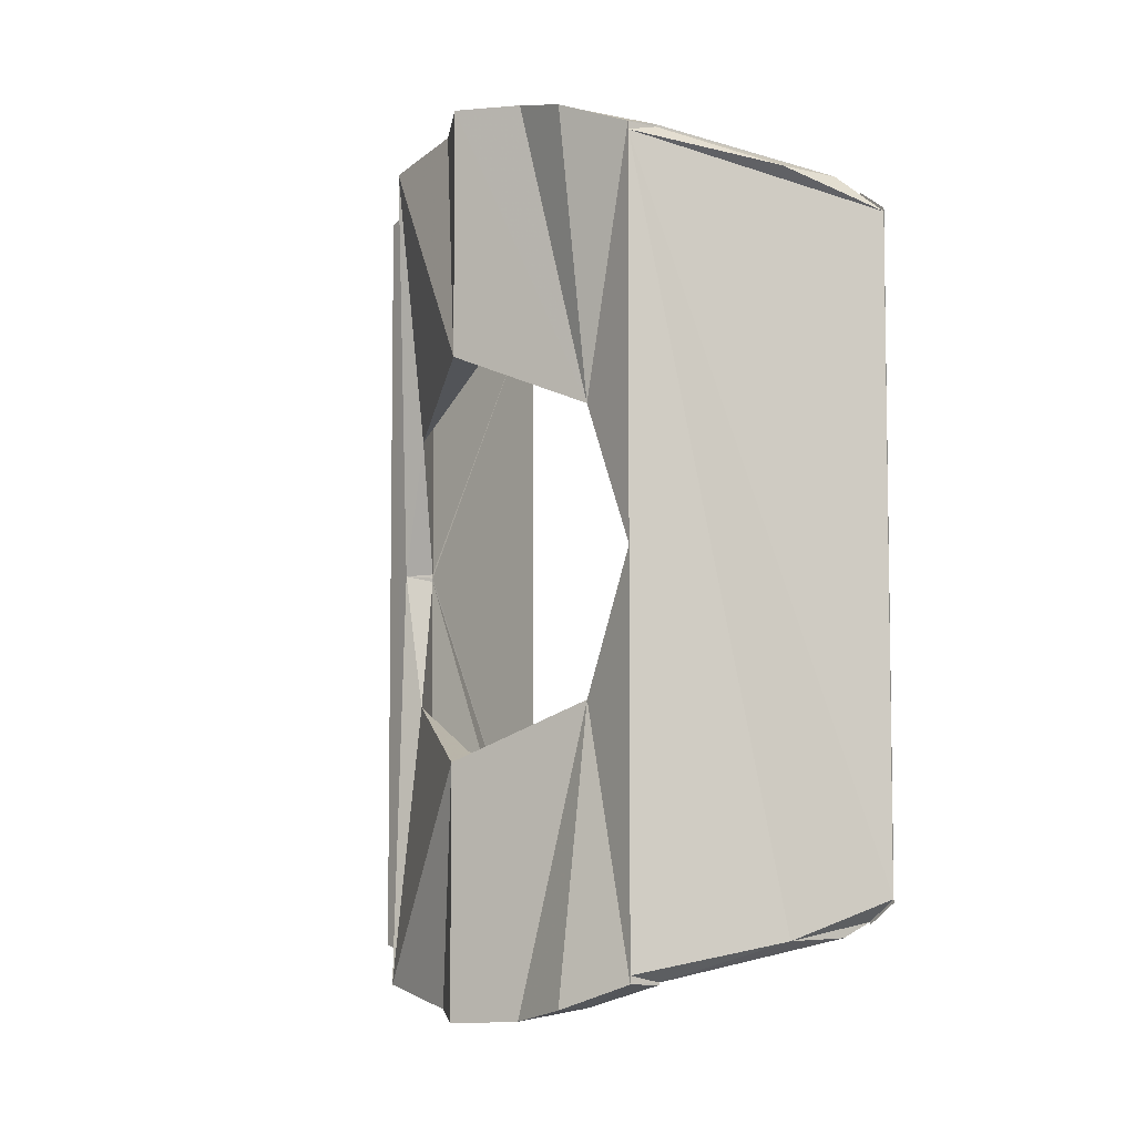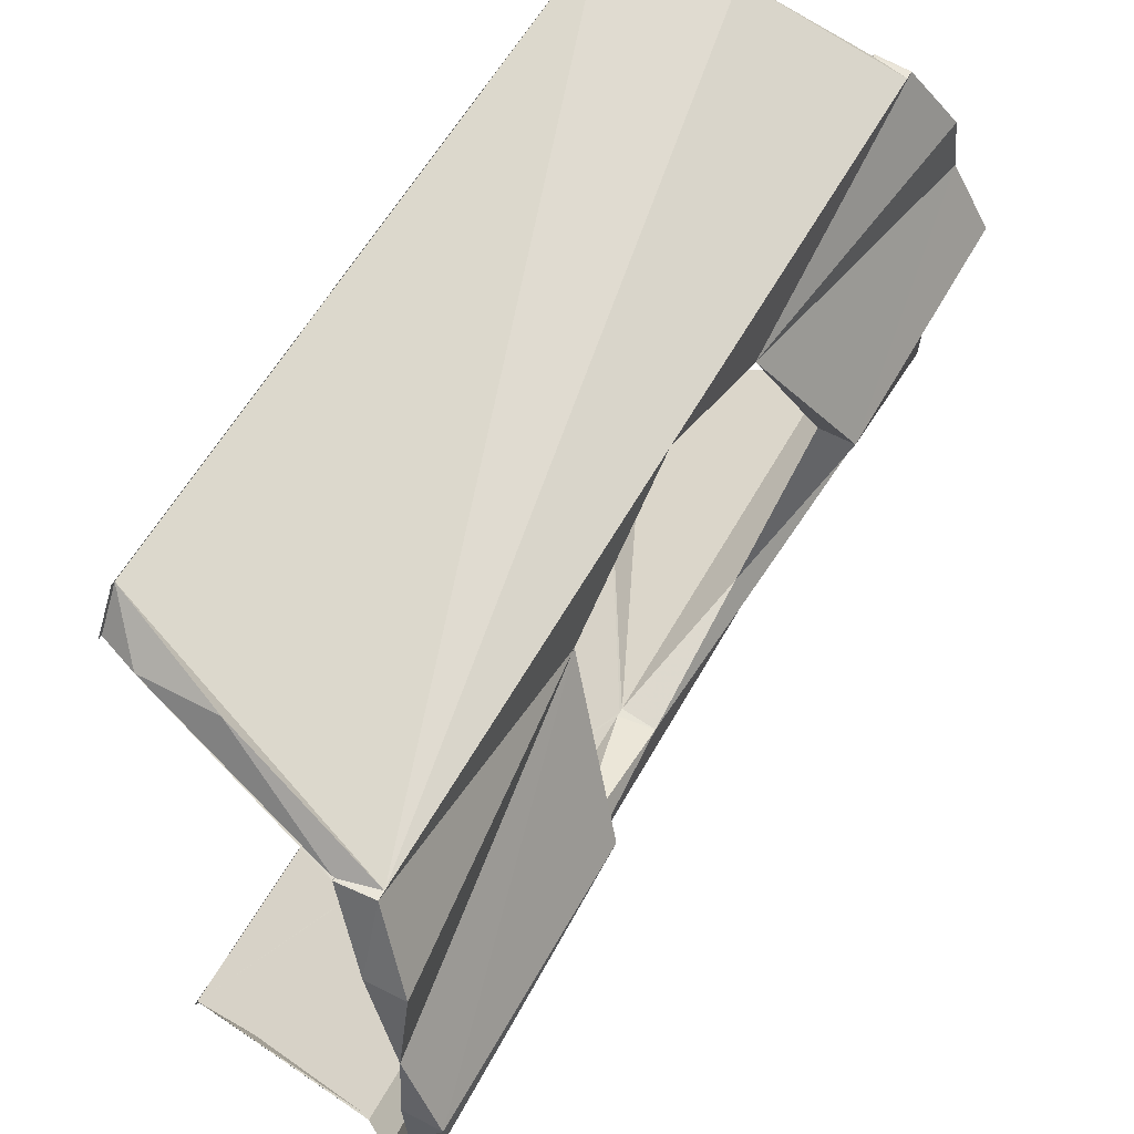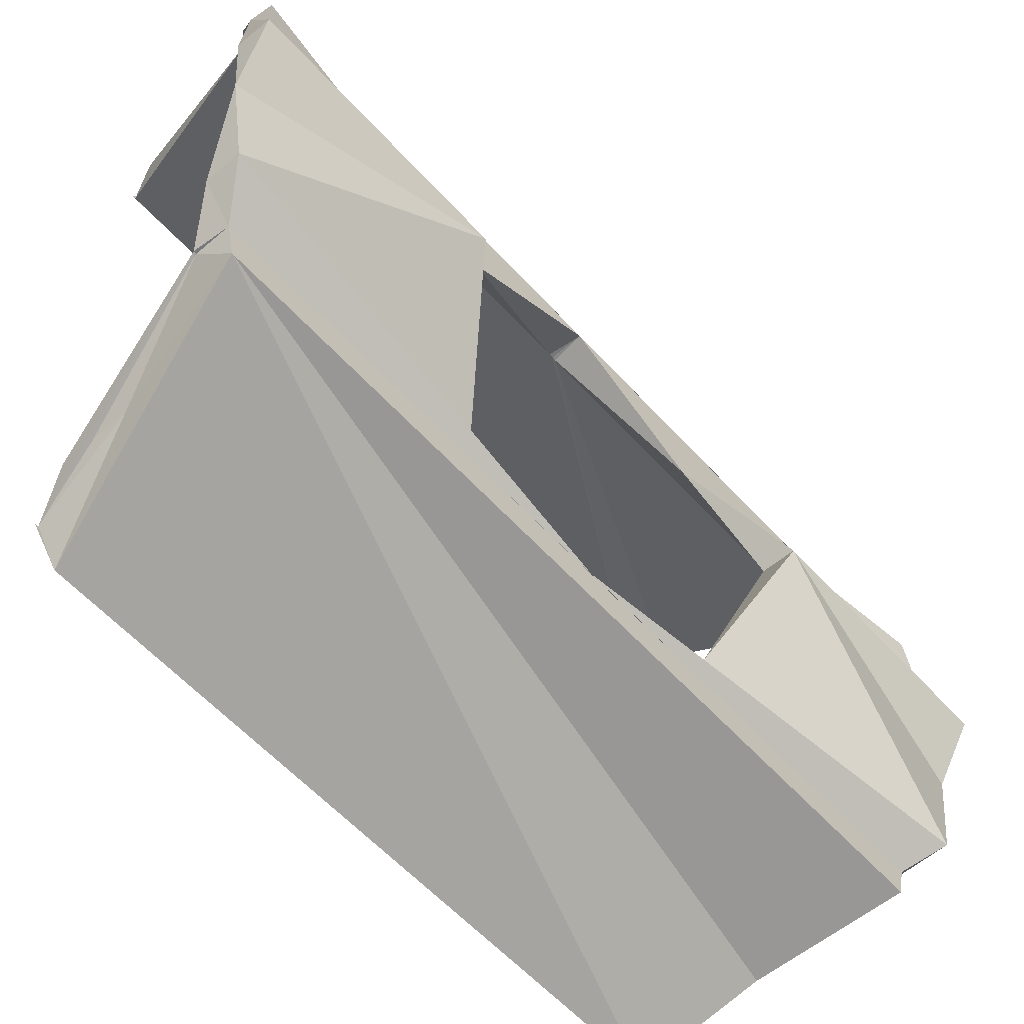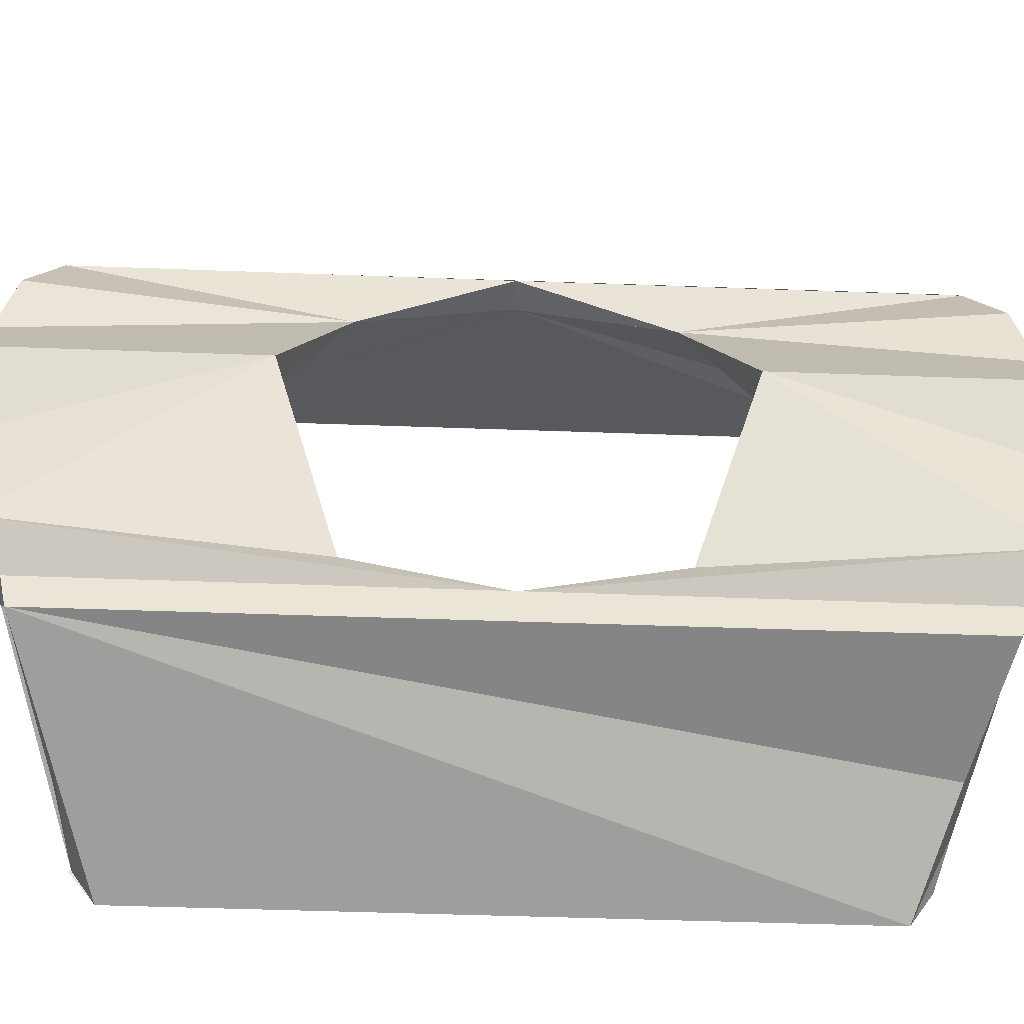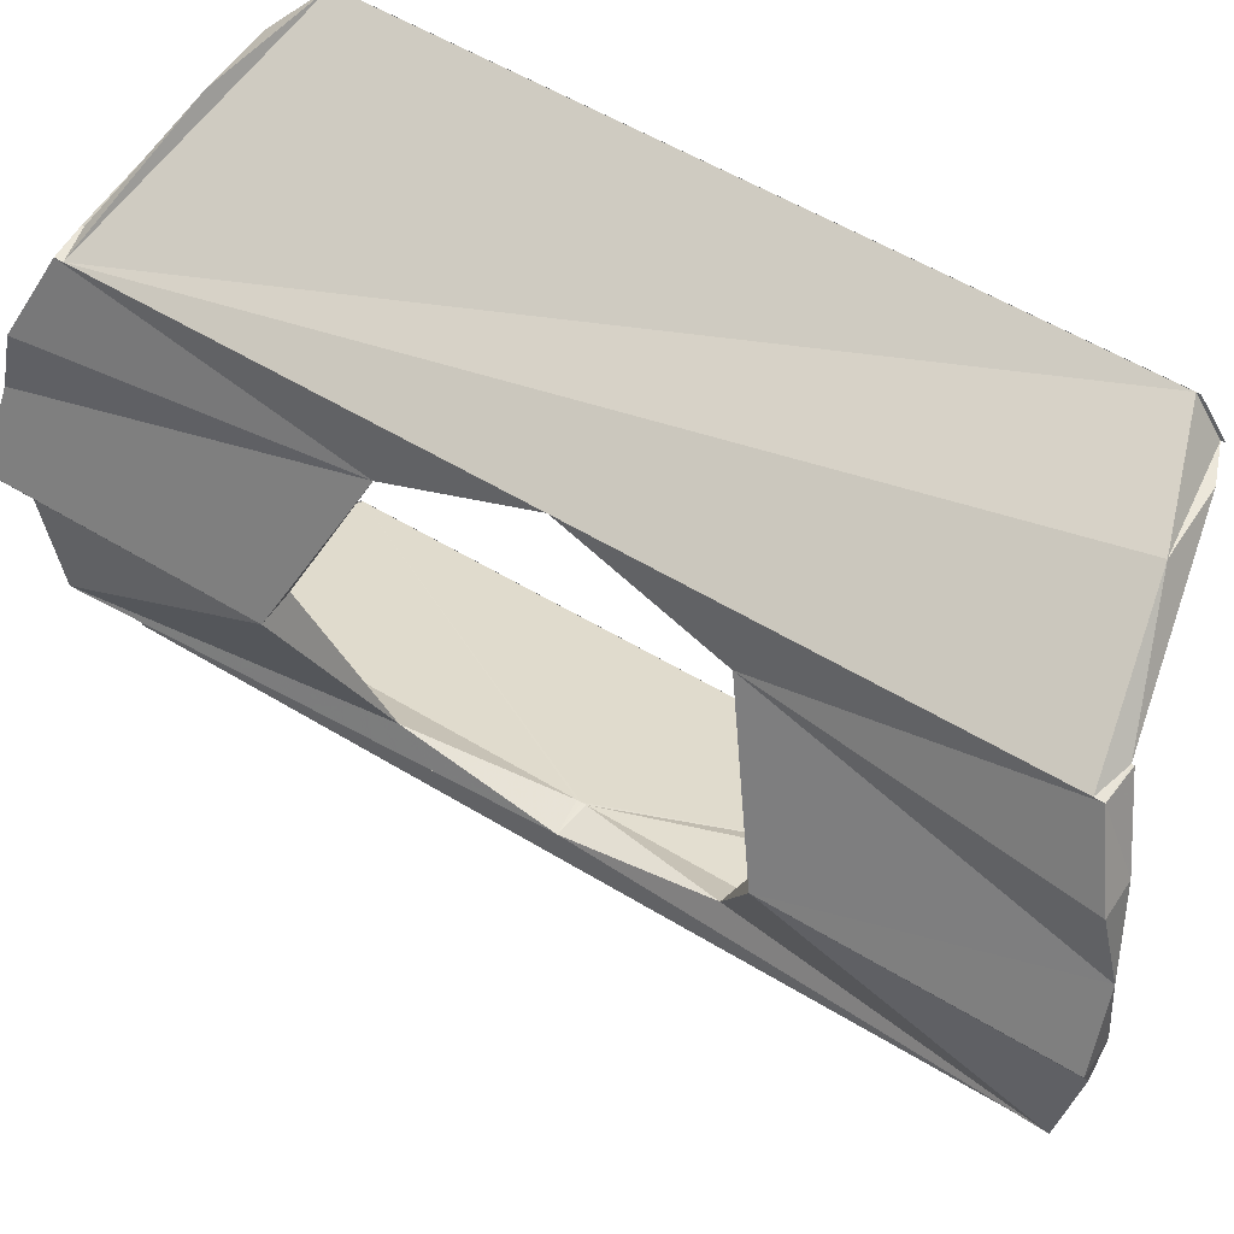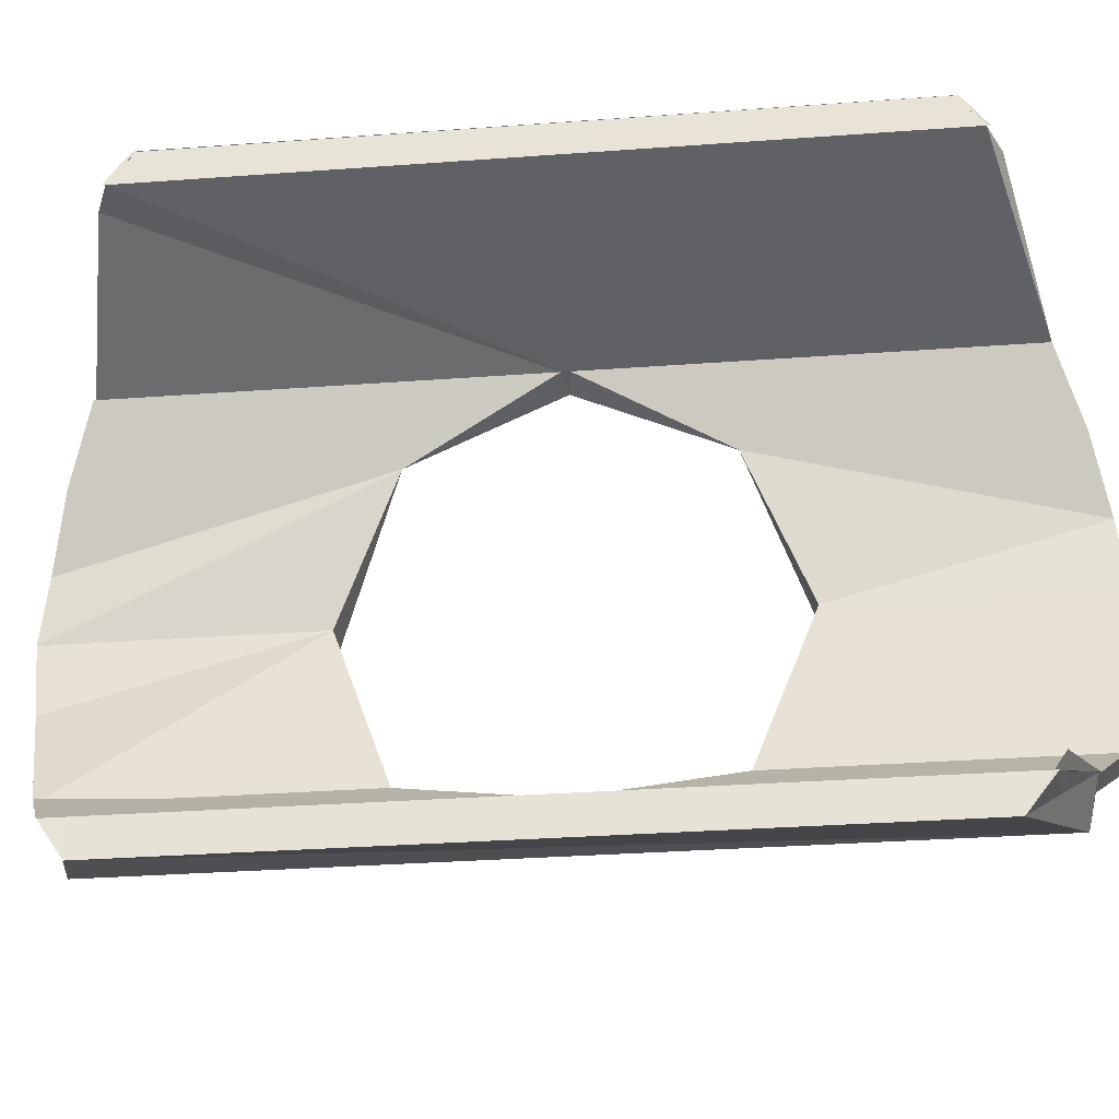
<metadata>
{"format":"obj","ext":"obj","renderer":"f3d","projection":"perspective","resolution":1024,"background":"white","views":[{"elev":-5.5,"azim":144.9,"up":"+Z"},{"elev":57.1,"azim":28.6,"up":"+Y"},{"elev":-58.4,"azim":41.7,"up":"+Y"},{"elev":-47.7,"azim":87.6,"up":"+Y"},{"elev":55.2,"azim":122.7,"up":"+Y"},{"elev":-32.1,"azim":-84.1,"up":"+Y"}]}
</metadata>
<code>
o 2824
v 2159 1876 13.19
v 2159 1876 13.42
v 2159 1876 13.18
v 2159 1876 13.18
v 2159 1876 13.19
v 2159 1876 13.18
v 2159 1876 13.18
v 2159 1876 13.18
v 2159 1876 13.19
v 2159 1876 13.2
v 2159 1876 13.26
v 2159 1876 13.3
v 2159 1876 13.16
v 2159 1876 13.24
v 2159 1876 13.18
v 2159 1876 13.17
v 2159 1876 13.26
v 2159 1876 13.17
v 2159 1876 13.26
v 2159 1876 13.3
v 2159 1876 13.3
v 2159 1876 13.17
v 2159 1876 13.18
v 2159 1876 13.17
v 2159 1876 13.17
v 2159 1876 13.17
v 2159 1876 13.17
v 2159 1876 13.16
v 2159 1876 13.16
v 2159 1876 13.17
v 2159 1876 13.16
v 2159 1876 13.17
v 2159 1876 13.24
v 2159 1876 13.17
v 2159 1876 13.17
v 2159 1876 13.17
v 2159 1876 13.17
v 2159 1876 13.24
v 2159 1876 13.17
v 2159 1876 13.16
v 2159 1876 13.26
v 2159 1876 13.17
v 2159 1876 13.18
v 2159 1876 13.26
v 2159 1876 13.18
v 2159 1876 13.3
v 2159 1876 13.3
v 2159 1876 13.17
v 2159 1876 13.18
v 2159 1876 13.19
v 2159 1876 13.2
v 2159 1876 13.19
v 2159 1876 13.19
v 2159 1876 13.2
v 2159 1876 13.2
v 2159 1876 13.4
v 2159 1876 13.4
v 2159 1876 13.2
v 2159 1876 13.4
v 2159 1876 13.41
v 2159 1876 13.4
v 2159 1876 13.41
v 2159 1876 13.42
v 2159 1876 13.41
v 2159 1876 13.41
v 2159 1876 13.41
v 2159 1876 13.41
v 2159 1876 13.41
v 2159 1876 13.42
v 2159 1876 13.43
v 2159 1876 13.3
v 2159 1876 13.43
v 2159 1876 13.43
v 2159 1876 13.34
v 2159 1876 13.36
v 2159 1876 13.43
v 2159 1876 13.34
v 2159 1876 13.34
v 2159 1876 13.34
v 2159 1876 13.36
v 2159 1876 13.36
v 2159 1876 13.34
v 2159 1876 13.34
v 2159 1876 13.36
v 2159 1876 13.34
v 2159 1876 13.44
v 2159 1876 13.3
v 2159 1876 13.19
v 2159 1876 13.41
v 2159 1876 13.42
v 2159 1876 13.42
v 2159 1876 13.42
v 2159 1876 13.41
v 2159 1876 13.42
v 2159 1876 13.42
v 2159 1876 13.41
v 2159 1876 13.42
v 2159 1876 13.4
v 2159 1876 13.2
v 2159 1876 13.4
v 2159 1876 13.18
v 2159 1876 13.18
v 2159 1876 13.18
v 2159 1876 13.18
v 2159 1876 13.42
v 2159 1876 13.42
v 2159 1876 13.18
v 2159 1876 13.17
v 2159 1876 13.17
v 2159 1876 13.26
v 2159 1876 13.24
v 2159 1876 13.26
v 2159 1876 13.24
v 2159 1876 13.17
v 2159 1876 13.26
v 2159 1876 13.26
v 2159 1876 13.24
v 2159 1876 13.26
v 2159 1876 13.24
v 2159 1876 13.2
v 2159 1876 13.4
v 2159 1876 13.19
v 2159 1876 13.2
v 2159 1876 13.19
v 2159 1876 13.19
v 2159 1876 13.18
v 2159 1876 13.42
v 2159 1876 13.42
v 2159 1876 13.41
v 2159 1876 13.42
v 2159 1876 13.42
v 2159 1876 13.41
v 2159 1876 13.41
v 2159 1876 13.4
v 2159 1876 13.41
v 2159 1876 13.4
v 2159 1876 13.41
v 2159 1876 13.42
v 2159 1876 13.4
v 2159 1876 13.41
v 2159 1876 13.4
v 2159 1876 13.41
v 2159 1876 13.19
v 2159 1876 13.2
v 2159 1876 13.34
v 2159 1876 13.3
v 2159 1876 13.3
v 2159 1876 13.44
v 2159 1876 13.43
v 2159 1876 13.43
v 2159 1876 13.36
v 2159 1876 13.43
v 2159 1876 13.43
v 2159 1876 13.44
v 2159 1876 13.43
v 2159 1876 13.44
v 2159 1876 13.43
v 2159 1876 13.43
v 2159 1876 13.43
v 2159 1876 13.43
v 2159 1876 13.34
v 2159 1876 13.43
v 2159 1876 13.43
v 2159 1876 13.43
v 2159 1876 13.42
v 2159 1876 13.43
v 2159 1876 13.34
v 2159 1876 13.42
v 2159 1876 13.41
v 2159 1876 13.41
v 2159 1876 13.4
v 2159 1876 13.41
v 2159 1876 13.3
v 2159 1876 13.3
v 2159 1876 13.19
v 2159 1876 13.19
v 2159 1876 13.18
v 2159 1876 13.19
v 2159 1876 13.18
v 2159 1876 13.19
v 2159 1876 13.19
v 2159 1876 13.2
v 2159 1876 13.19
v 2159 1876 13.4
v 2159 1876 13.41
v 2159 1876 13.43
v 2159 1876 13.36
v 2159 1876 13.44
v 2159 1876 13.43
v 2159 1876 13.44
f 1 2 3
f 1 4 5
f 6 1 3
f 6 3 7
f 7 8 6
f 9 10 1
f 11 7 12
f 11 13 14
f 15 7 16
f 16 17 15
f 18 19 16
f 8 17 20
f 19 21 20
f 17 22 23
f 24 23 22
f 19 25 22
f 26 25 27
f 28 25 29
f 30 28 31
f 32 33 31
f 33 34 29
f 33 35 34
f 30 36 37
f 37 38 39
f 39 38 40
f 40 41 42
f 43 44 37
f 44 45 46
f 44 46 47
f 47 48 44
f 46 49 50
f 51 52 50
f 46 50 53
f 54 53 55
f 56 55 57
f 58 56 54
f 59 60 56
f 60 61 62
f 63 62 64
f 65 59 66
f 67 66 68
f 63 69 70
f 70 71 63
f 72 69 73
f 74 72 75
f 75 76 77
f 71 72 78
f 73 79 80
f 81 82 80
f 83 81 84
f 85 86 84
f 73 47 78
f 47 71 78
f 47 73 69
f 71 47 87
f 47 46 87
f 46 88 87
f 87 88 89
f 87 89 71
f 71 89 90
f 69 90 91
f 92 93 91
f 91 94 95
f 66 91 96
f 91 66 97
f 98 97 66
f 99 97 100
f 101 97 102
f 102 103 101
f 45 104 103
f 105 104 106
f 104 107 108
f 47 104 48
f 104 109 48
f 109 110 111
f 112 48 113
f 113 114 115
f 116 117 113
f 117 118 119
f 2 1 120
f 2 120 121
f 120 122 123
f 124 1 125
f 125 20 124
f 126 20 125
f 2 127 128
f 129 130 127
f 131 128 127
f 127 132 133
f 134 135 133
f 136 133 137
f 137 127 138
f 138 139 140
f 141 142 139
f 143 141 144
f 128 145 146
f 147 146 145
f 148 145 149
f 150 151 148
f 152 151 150
f 153 154 148
f 154 155 156
f 153 157 158
f 159 155 160
f 153 161 162
f 161 163 164
f 165 166 162
f 162 167 165
f 167 164 168
f 128 168 164
f 167 131 147
f 169 147 131
f 169 168 170
f 169 171 172
f 169 173 147
f 174 147 173
f 175 173 169
f 20 174 173
f 175 20 173
f 97 176 177
f 176 103 177
f 176 97 58
f 58 178 176
f 179 176 180
f 181 182 183
f 184 181 185
f 186 187 188
f 187 189 190
f 187 160 189

</code>
